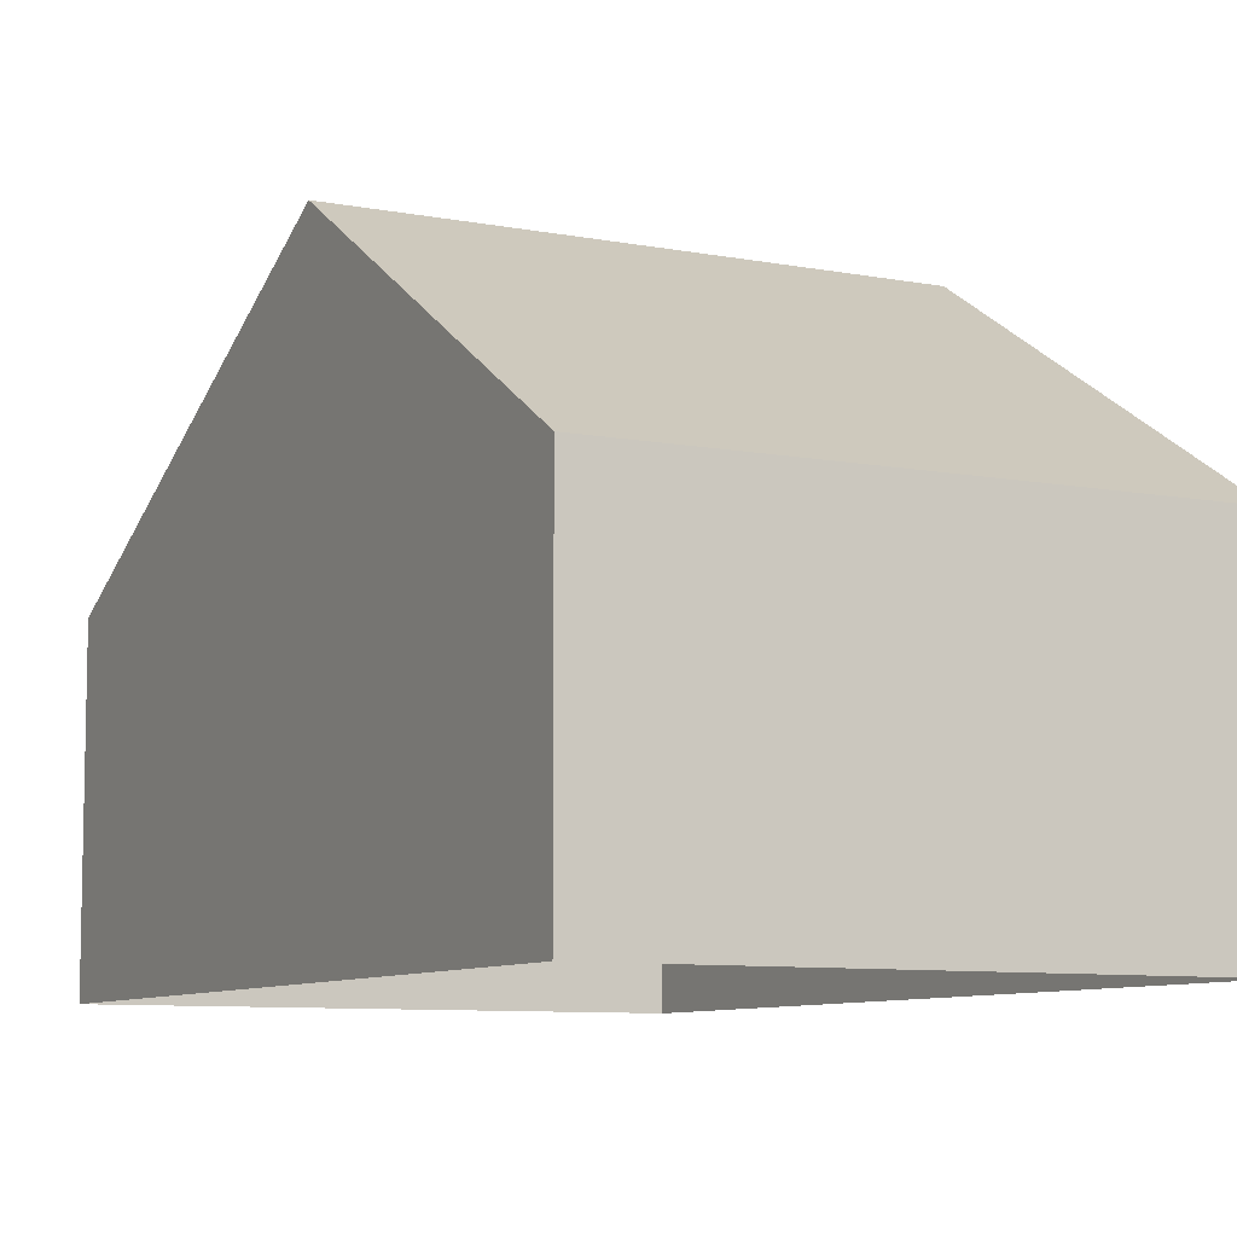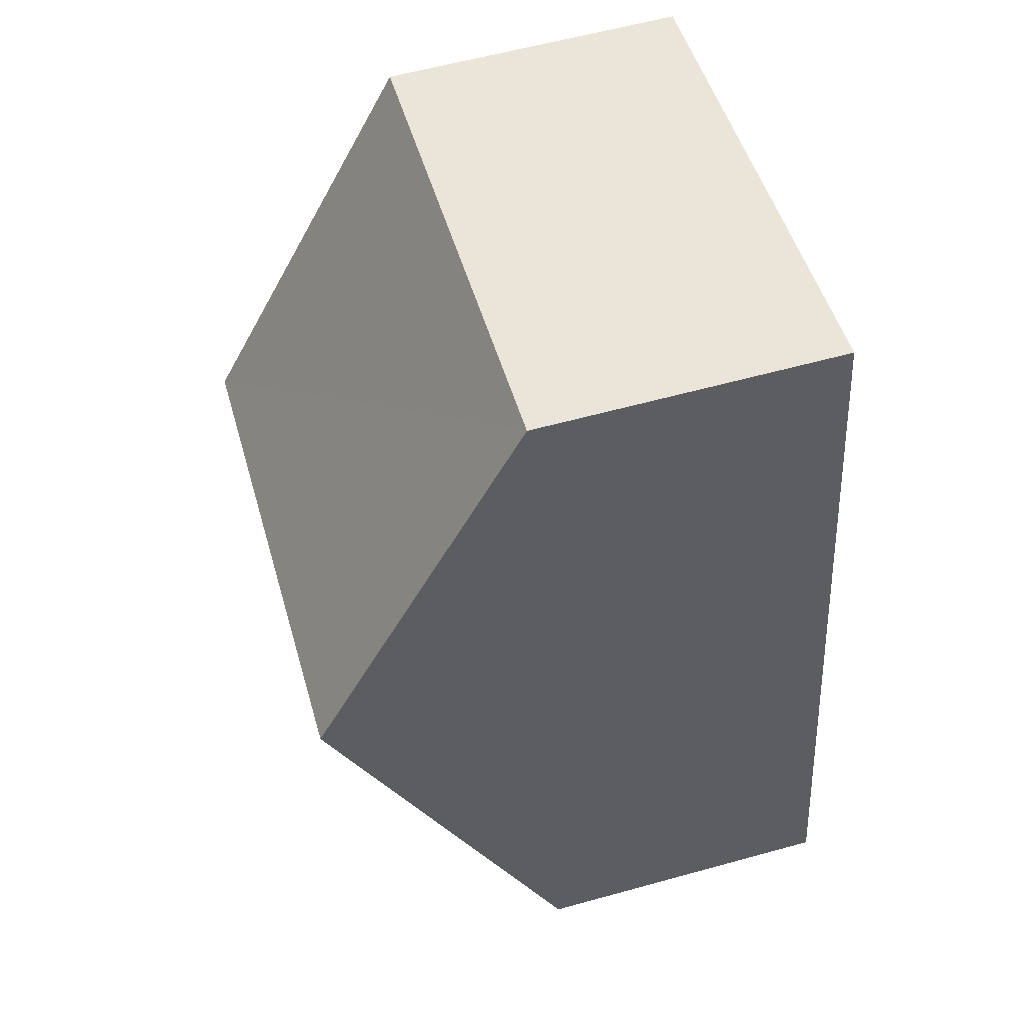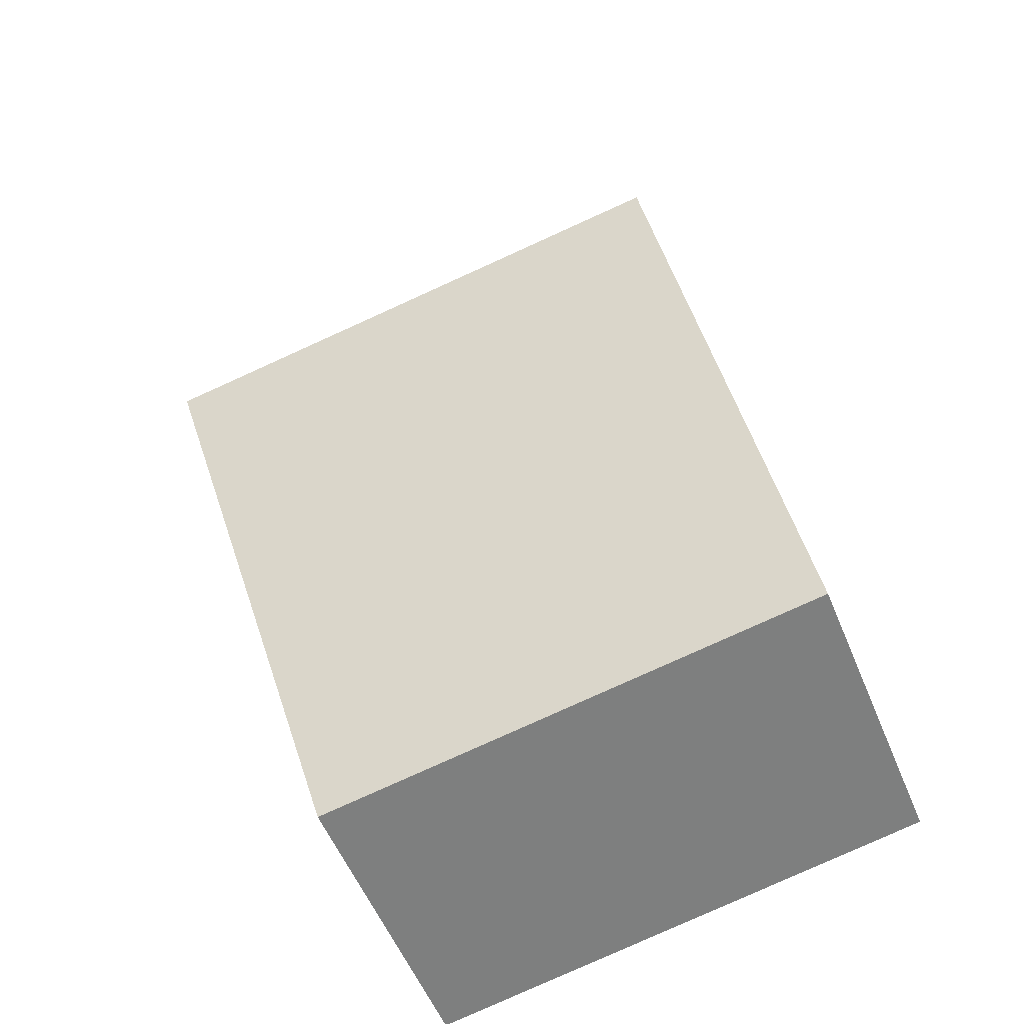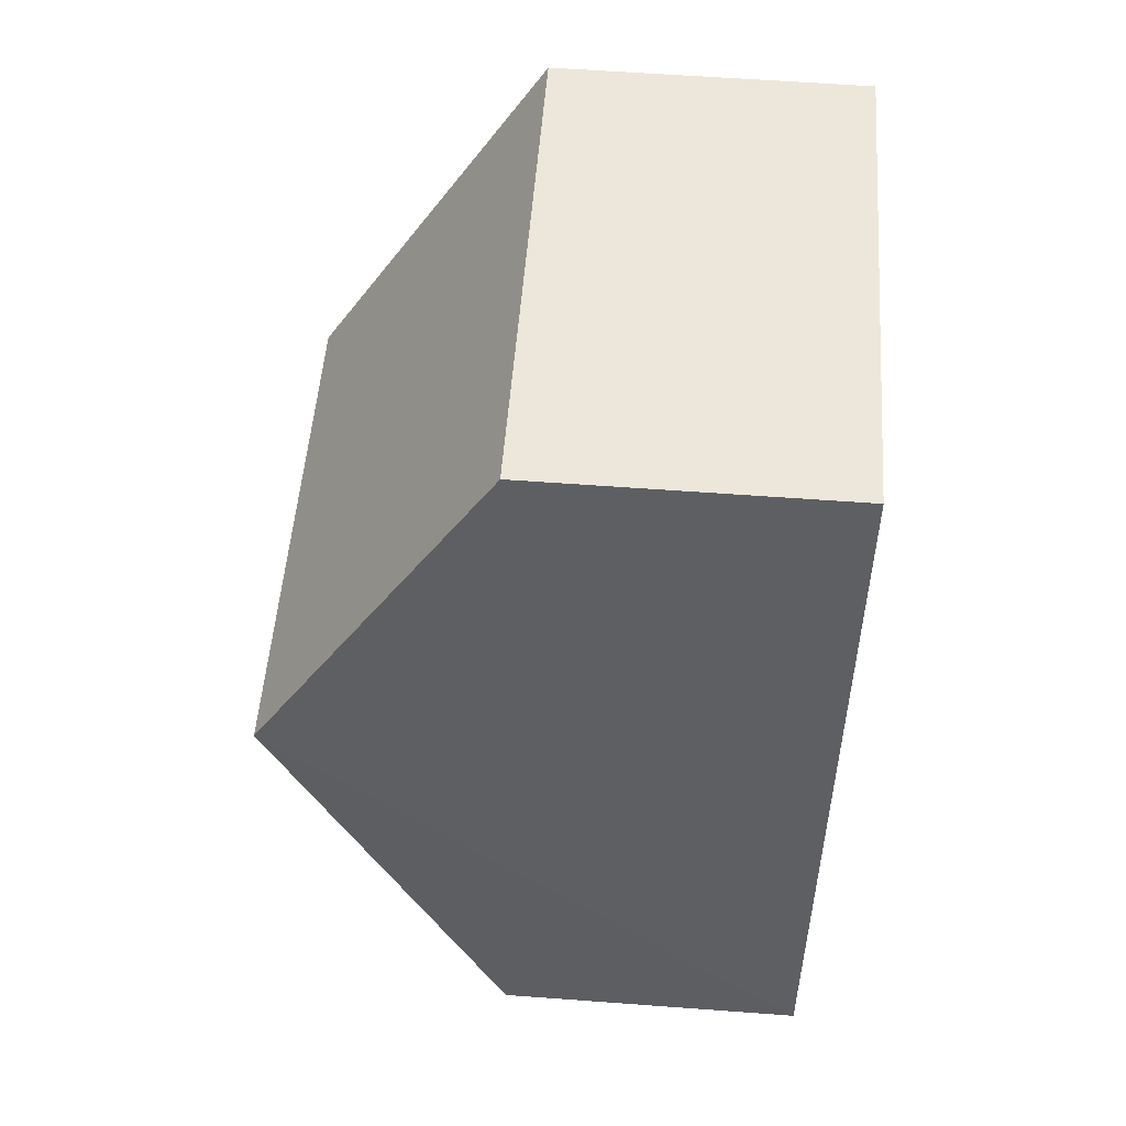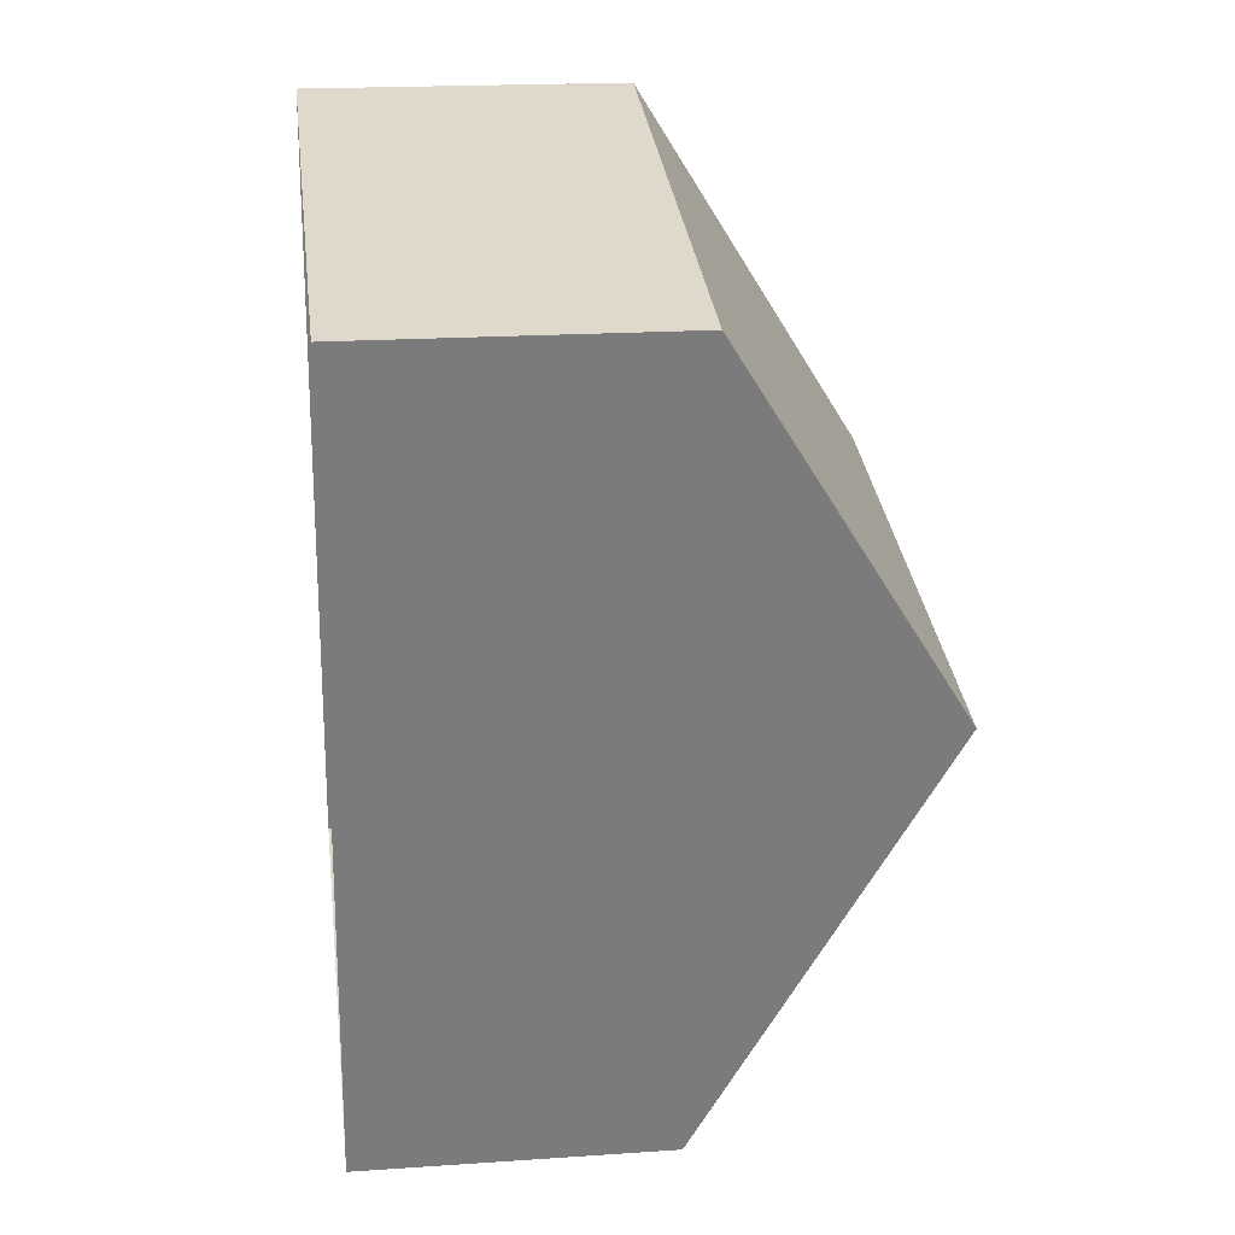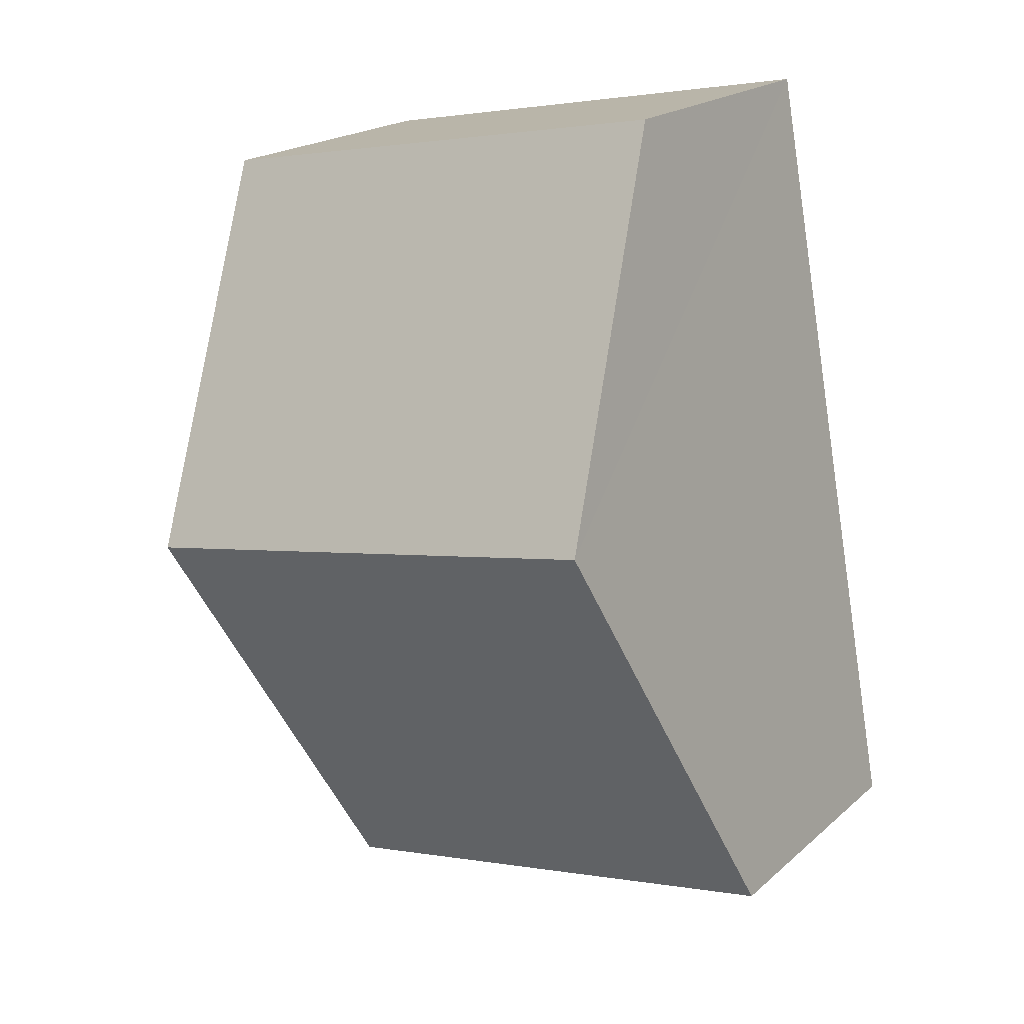
<metadata>
{"format":"obj","ext":"obj","renderer":"f3d","projection":"perspective","resolution":1024,"background":"white","views":[{"elev":-8.5,"azim":162.8,"up":"+Z"},{"elev":59.6,"azim":74.2,"up":"+Y"},{"elev":-55.1,"azim":21.9,"up":"+Y"},{"elev":60.8,"azim":94.1,"up":"+Y"},{"elev":21.4,"azim":-97.2,"up":"+Y"},{"elev":20.0,"azim":33.4,"up":"+Y"}]}
</metadata>
<code>
v -2.232e+05 -1.272e+05 18.14
v -2.232e+05 -1.272e+05 18.14
v -2.232e+05 -1.272e+05 18.14
v -2.232e+05 -1.272e+05 18.14
v -2.232e+05 -1.272e+05 21.28
v -2.232e+05 -1.272e+05 21.28
v -2.232e+05 -1.272e+05 23.66
v -2.232e+05 -1.272e+05 23.66
v -2.232e+05 -1.272e+05 21.28
v -2.232e+05 -1.272e+05 21.28
f 1 2 3
f 1 4 2
f 5 6 7
f 8 5 7
f 9 10 8
f 7 9 8
f 9 2 4
f 10 9 4
f 10 4 8
f 4 1 8
f 1 5 8
f 6 3 7
f 3 2 7
f 2 9 7
f 6 1 3
f 6 5 1

</code>
